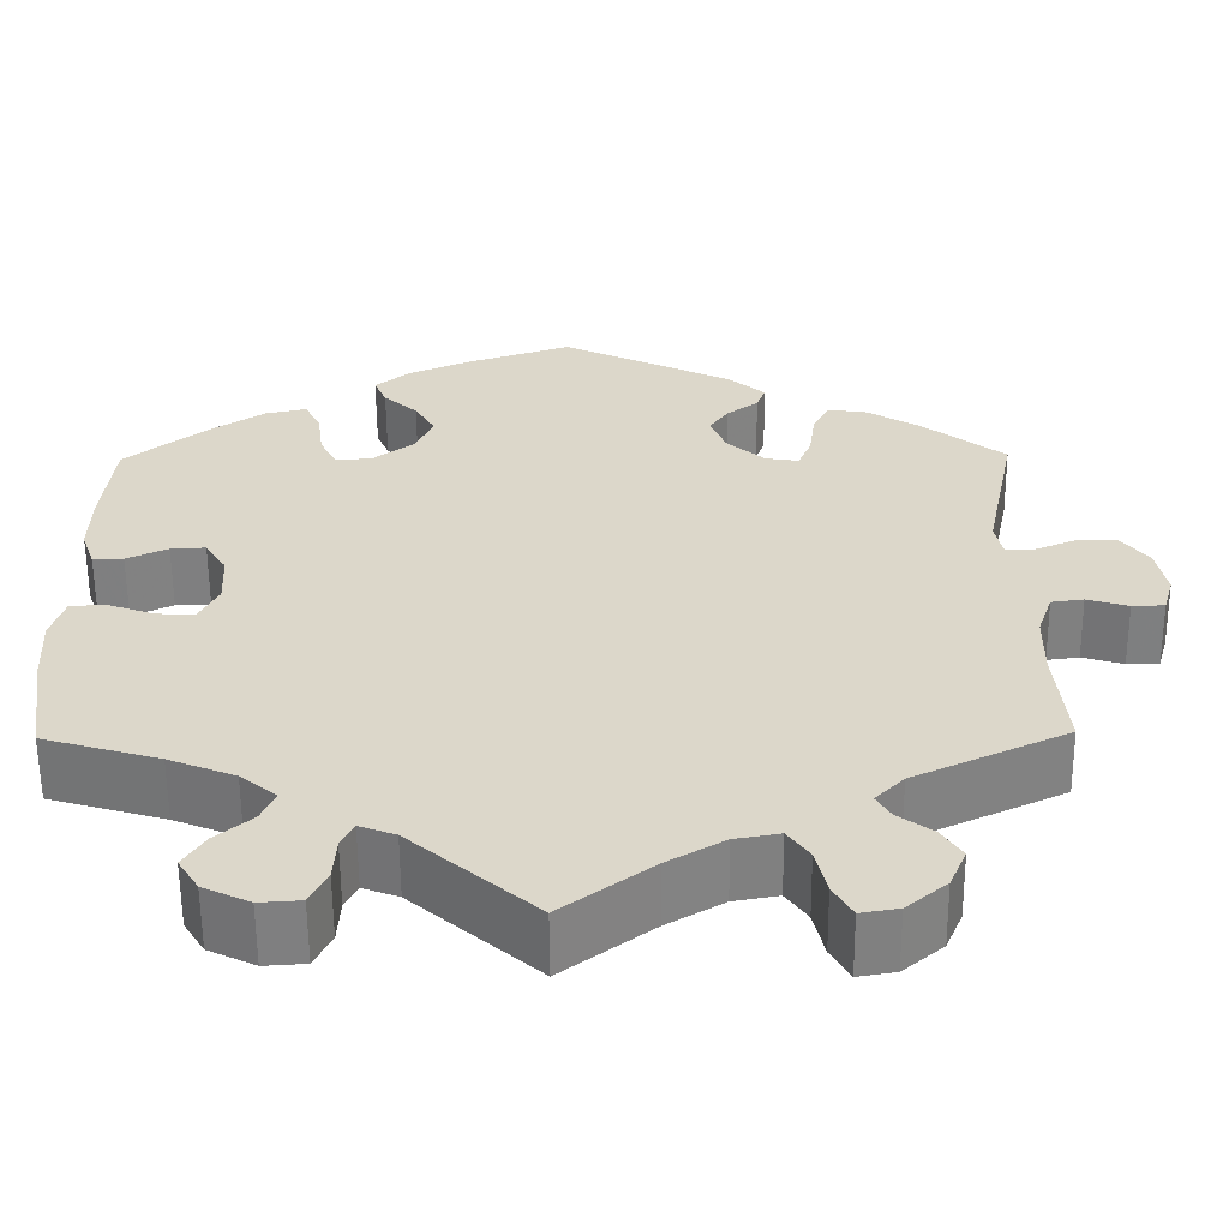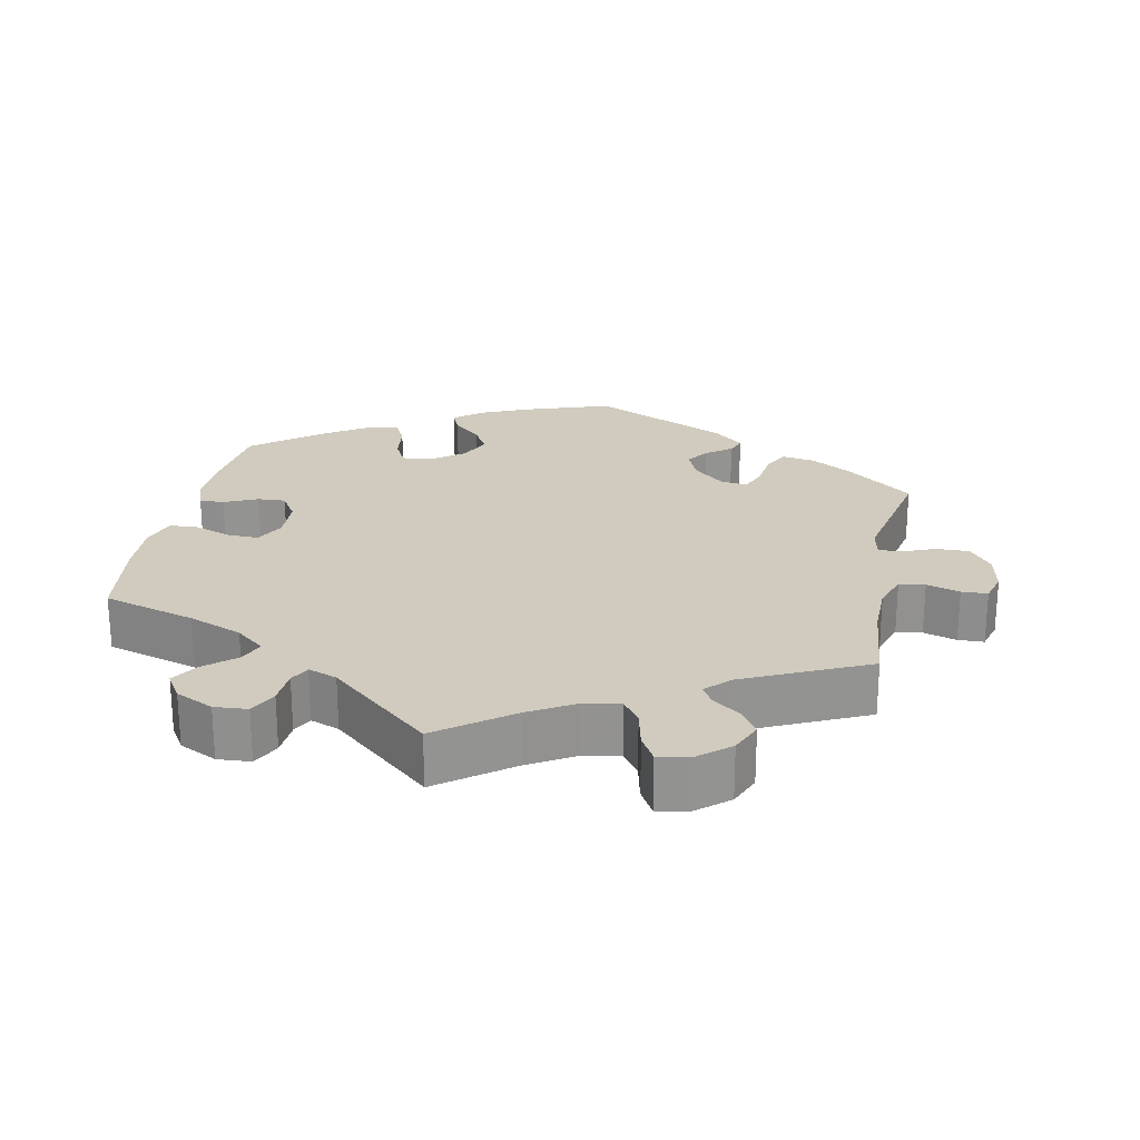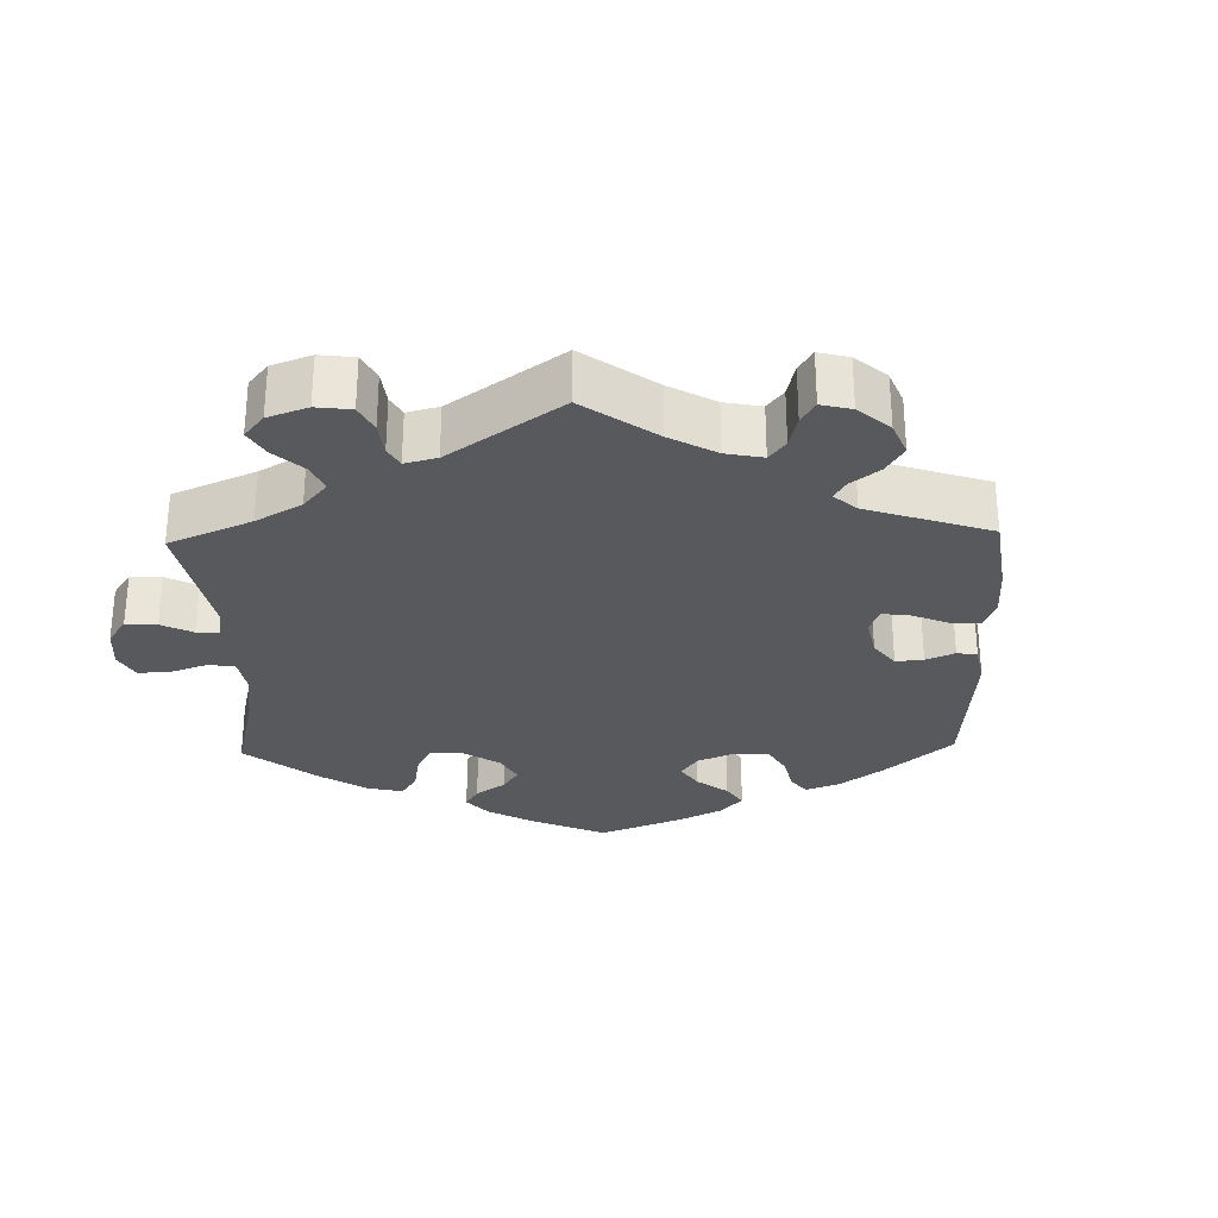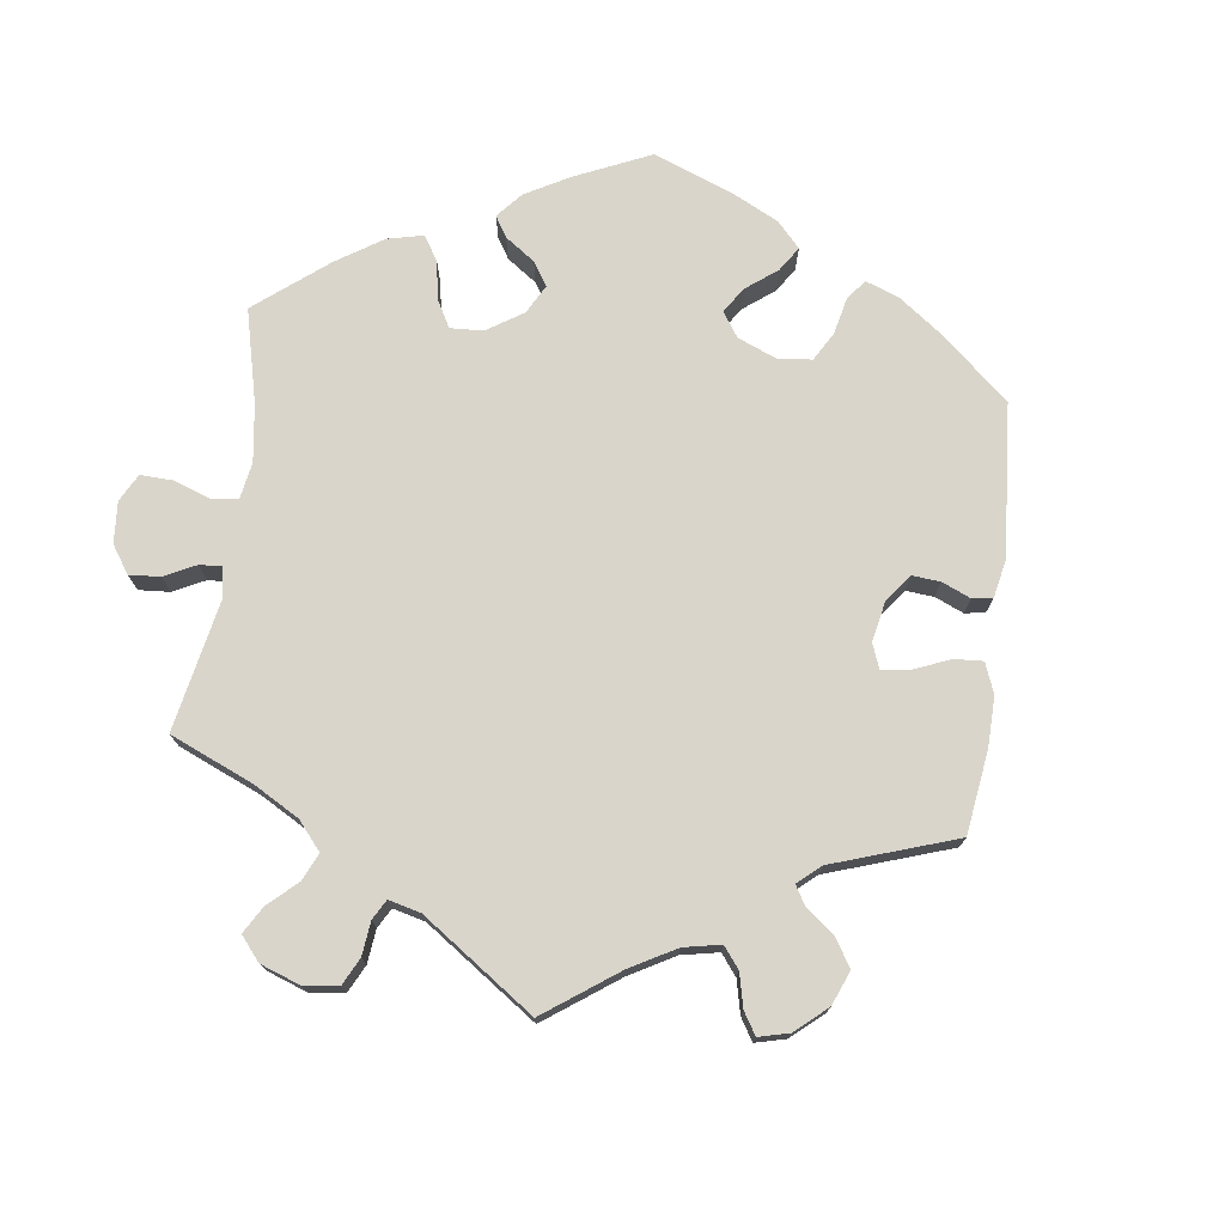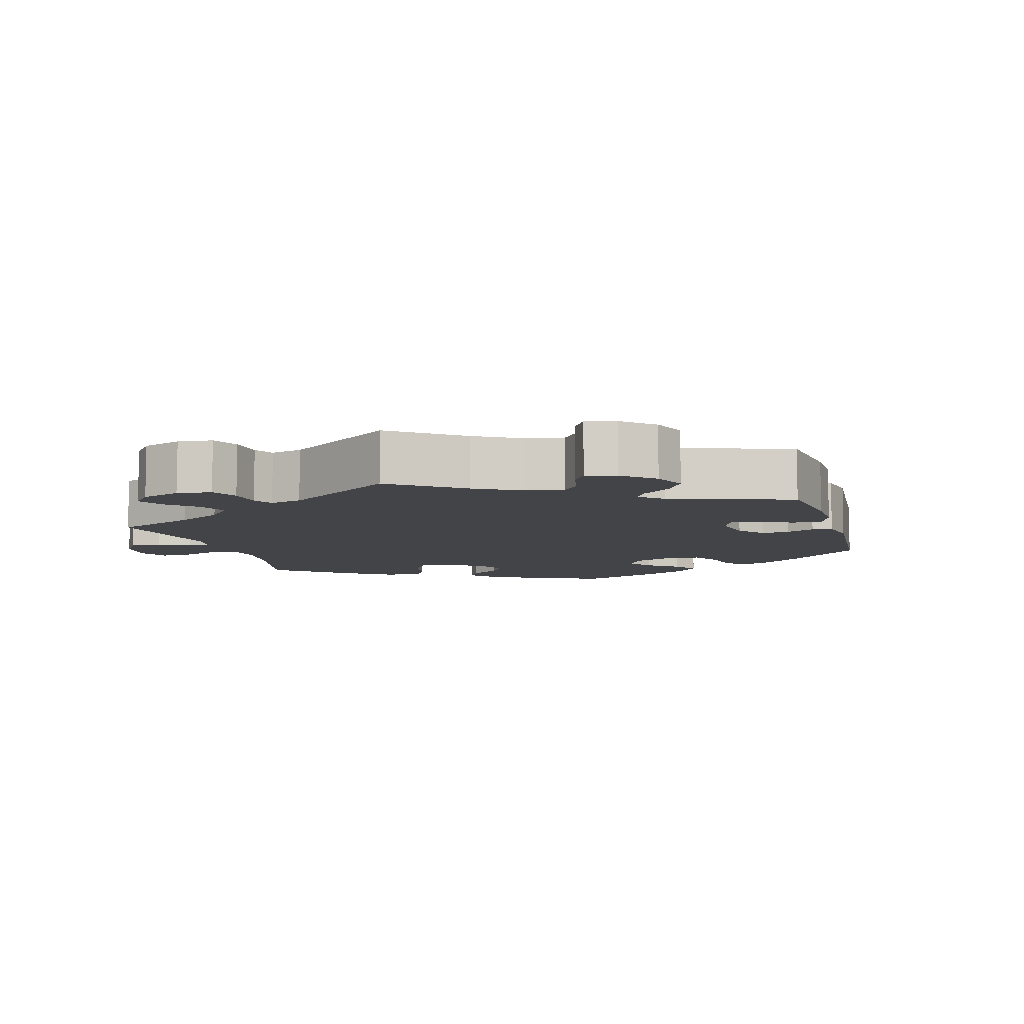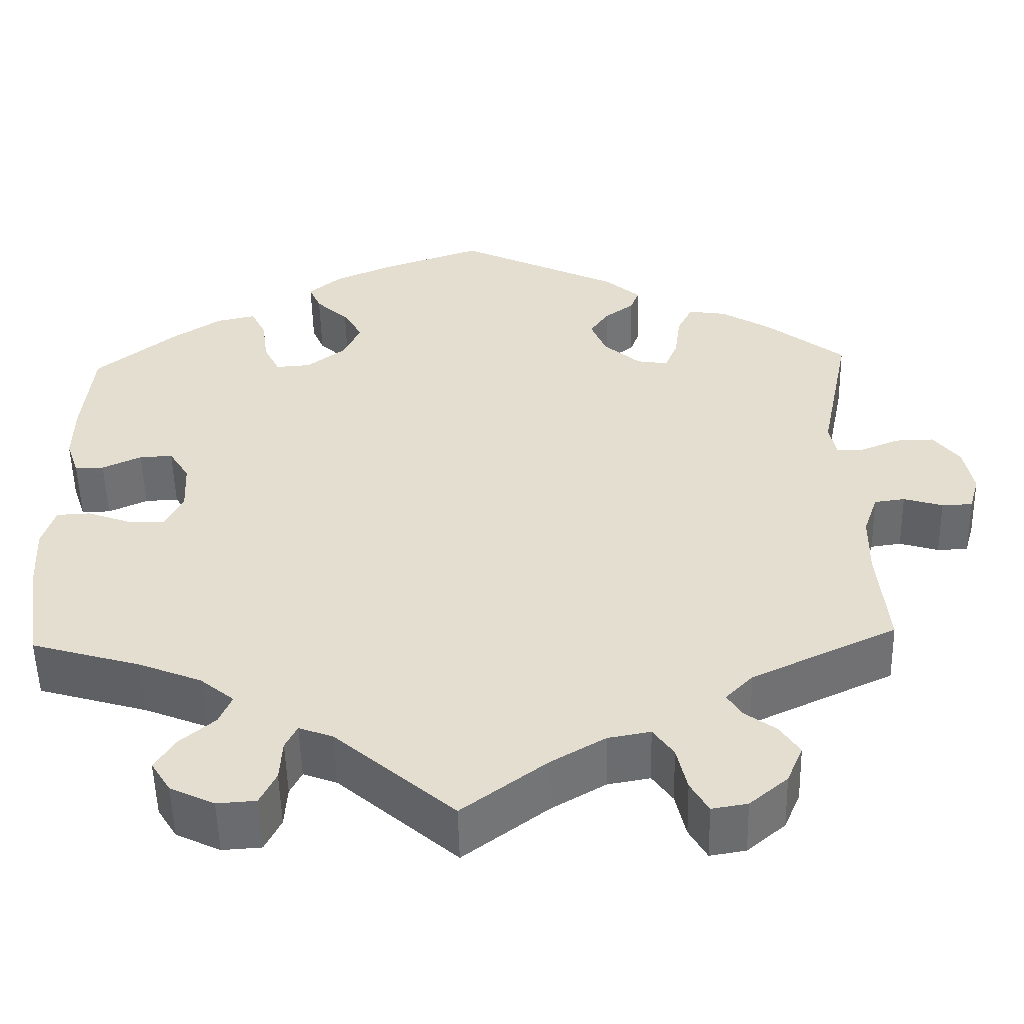
<metadata>
{"format":"obj","ext":"obj","renderer":"f3d","projection":"perspective","resolution":1024,"background":"white","views":[{"elev":-59.5,"azim":-179.6,"up":"+Z"},{"elev":23.5,"azim":-168.7,"up":"+Y"},{"elev":-29.2,"azim":-118.4,"up":"+Y"},{"elev":74.4,"azim":-112.5,"up":"+Y"},{"elev":-8.2,"azim":-103.9,"up":"+Y"},{"elev":-53.0,"azim":-178.7,"up":"+Z"}]}
</metadata>
<code>
v 0.372 0.07 -0.327
v 0.298 0.07 -0.357
v 0.258 0.07 -0.39
v 0.273 0.07 -0.425
v 0.314 0.07 -0.46
v 0.338 0.07 -0.498
v 0.315 0.07 -0.535
v 0.263 0.07 -0.56
v 0.217 0.07 -0.557
v 0.198 0.07 -0.518
v 0.195 0.07 -0.469
v 0.181 0.07 -0.441
v 0.141 0.07 -0.456
v 0.001 0.07 -0.578
v -0.099 0.07 -0.503
v -0.162 0.07 -0.466
v -0.212 0.07 -0.457
v -0.236 0.07 -0.491
v -0.248 0.07 -0.544
v -0.269 0.07 -0.581
v -0.311 0.07 -0.574
v -0.356 0.07 -0.536
v -0.375 0.07 -0.491
v -0.352 0.07 -0.456
v -0.314 0.07 -0.428
v -0.298 0.07 -0.401
v -0.33 0.07 -0.368
v -0.501 0.07 -0.288
v -0.489 0.07 -0.165
v -0.49 0.07 -0.091
v -0.507 0.07 -0.041
v -0.543 0.07 -0.036
v -0.589 0.07 -0.05
v -0.625 0.07 -0.049
v -0.637 0.07 -0.007
v -0.626 0.07 0.05
v -0.595 0.07 0.09
v -0.549 0.07 0.089
v -0.503 0.07 0.07
v -0.472 0.07 0.07
v -0.464 0.07 0.111
v -0.5 0.07 0.289
v -0.408 0.07 0.361
v -0.349 0.07 0.397
v -0.304 0.07 0.404
v -0.286 0.07 0.368
v -0.279 0.07 0.314
v -0.264 0.07 0.277
v -0.227 0.07 0.283
v -0.184 0.07 0.321
v -0.166 0.07 0.365
v -0.188 0.07 0.397
v -0.223 0.07 0.423
v -0.233 0.07 0.45
v -0.192 0.07 0.486
v 0 0.07 0.578
v 0.118 0.07 0.538
v 0.187 0.07 0.508
v 0.226 0.07 0.476
v 0.212 0.07 0.443
v 0.174 0.07 0.408
v 0.151 0.07 0.368
v 0.171 0.07 0.324
v 0.217 0.07 0.289
v 0.258 0.07 0.286
v 0.277 0.07 0.324
v 0.284 0.07 0.378
v 0.302 0.07 0.414
v 0.348 0.07 0.404
v 0.406 0.07 0.366
v 0.501 0.07 0.29
v 0.513 0.07 0.174
v 0.514 0.07 0.105
v 0.499 0.07 0.061
v 0.465 0.07 0.062
v 0.419 0.07 0.083
v 0.38 0.07 0.085
v 0.356 0.07 0.046
v 0.353 0.07 -0.014
v 0.374 0.07 -0.055
v 0.417 0.07 -0.054
v 0.469 0.07 -0.035
v 0.509 0.07 -0.037
v 0.524 0.07 -0.086
v 0.52 0.07 -0.162
v 0.501 0.07 -0.289
v 0.372 0 -0.327
v 0.298 0 -0.357
v 0.258 0 -0.39
v 0.273 0 -0.425
v 0.314 0 -0.46
v 0.338 0 -0.498
v 0.315 0 -0.535
v 0.263 0 -0.56
v 0.217 0 -0.557
v 0.198 0 -0.518
v 0.195 0 -0.469
v 0.181 0 -0.441
v 0.141 0 -0.456
v 0.001 0 -0.578
v -0.099 0 -0.503
v -0.162 0 -0.466
v -0.212 0 -0.457
v -0.236 0 -0.491
v -0.248 0 -0.544
v -0.269 0 -0.581
v -0.311 0 -0.574
v -0.356 0 -0.536
v -0.375 0 -0.491
v -0.352 0 -0.456
v -0.314 0 -0.428
v -0.298 0 -0.401
v -0.33 0 -0.368
v -0.501 0 -0.288
v -0.489 0 -0.165
v -0.49 0 -0.091
v -0.507 0 -0.041
v -0.543 0 -0.036
v -0.589 0 -0.05
v -0.625 0 -0.049
v -0.637 0 -0.007
v -0.626 0 0.05
v -0.595 0 0.09
v -0.549 0 0.089
v -0.503 0 0.07
v -0.472 0 0.07
v -0.464 0 0.111
v -0.5 0 0.289
v -0.408 0 0.361
v -0.349 0 0.397
v -0.304 0 0.404
v -0.286 0 0.368
v -0.279 0 0.314
v -0.264 0 0.277
v -0.227 0 0.283
v -0.184 0 0.321
v -0.166 0 0.365
v -0.188 0 0.397
v -0.223 0 0.423
v -0.233 0 0.45
v -0.192 0 0.486
v 0 0 0.578
v 0.118 0 0.538
v 0.187 0 0.508
v 0.226 0 0.476
v 0.212 0 0.443
v 0.174 0 0.408
v 0.151 0 0.368
v 0.171 0 0.324
v 0.217 0 0.289
v 0.258 0 0.286
v 0.277 0 0.324
v 0.284 0 0.378
v 0.302 0 0.414
v 0.348 0 0.404
v 0.406 0 0.366
v 0.501 0 0.29
v 0.513 0 0.174
v 0.514 0 0.105
v 0.499 0 0.061
v 0.465 0 0.062
v 0.419 0 0.083
v 0.38 0 0.085
v 0.356 0 0.046
v 0.353 0 -0.014
v 0.374 0 -0.055
v 0.417 0 -0.054
v 0.469 0 -0.035
v 0.509 0 -0.037
v 0.524 0 -0.086
v 0.52 0 -0.162
v 0.501 0 -0.289
f 85 86 1
f 84 85 1 2
f 81 82 83 84
f 80 81 84 2
f 79 80 2 3
f 78 79 3
f 73 74 75 76
f 73 76 77
f 72 73 77
f 71 72 77
f 70 71 77 78
f 66 67 68 69
f 65 66 69 70
f 58 59 60 61
f 58 61 62
f 57 58 62
f 56 57 62
f 55 56 62 63
f 52 53 54 55
f 51 52 55 63
f 44 45 46 47
f 44 47 48
f 41 42 43 44
f 40 41 44 48
f 36 37 38 39
f 36 39 40
f 35 36 40
f 32 33 34 35
f 31 32 35 40
f 30 31 40 48
f 27 28 29
f 26 27 29 30
f 22 23 24 25
f 22 25 26
f 21 22 26
f 18 19 20 21
f 17 18 21 26
f 16 17 26 30
f 13 14 15
f 12 13 15 16
f 8 9 10 11
f 8 11 12
f 7 8 12
f 4 5 6 7
f 3 4 7 12
f 65 70 78 3
f 50 51 63 64
f 49 50 64
f 48 49 64 65
f 16 30 48 65
f 3 12 16 65
f 87 172 171
f 88 87 171 170
f 170 169 168 167
f 88 170 167 166
f 89 88 166 165
f 89 165 164
f 162 161 160 159
f 163 162 159
f 163 159 158
f 163 158 157
f 164 163 157 156
f 155 154 153 152
f 156 155 152 151
f 147 146 145 144
f 148 147 144
f 148 144 143
f 148 143 142
f 149 148 142 141
f 141 140 139 138
f 149 141 138 137
f 133 132 131 130
f 134 133 130
f 130 129 128 127
f 134 130 127 126
f 125 124 123 122
f 126 125 122
f 126 122 121
f 121 120 119 118
f 126 121 118 117
f 134 126 117 116
f 115 114 113
f 116 115 113 112
f 111 110 109 108
f 112 111 108
f 112 108 107
f 107 106 105 104
f 112 107 104 103
f 116 112 103 102
f 101 100 99
f 102 101 99 98
f 97 96 95 94
f 98 97 94
f 98 94 93
f 93 92 91 90
f 98 93 90 89
f 89 164 156 151
f 150 149 137 136
f 150 136 135
f 151 150 135 134
f 151 134 116 102
f 151 102 98 89
f 1 87 88 2
f 2 88 89 3
f 3 89 90 4
f 4 90 91 5
f 5 91 92 6
f 6 92 93 7
f 7 93 94 8
f 8 94 95 9
f 9 95 96 10
f 10 96 97 11
f 11 97 98 12
f 12 98 99 13
f 13 99 100 14
f 14 100 101 15
f 15 101 102 16
f 16 102 103 17
f 17 103 104 18
f 18 104 105 19
f 19 105 106 20
f 20 106 107 21
f 21 107 108 22
f 22 108 109 23
f 23 109 110 24
f 24 110 111 25
f 25 111 112 26
f 26 112 113 27
f 27 113 114 28
f 28 114 115 29
f 29 115 116 30
f 30 116 117 31
f 31 117 118 32
f 32 118 119 33
f 33 119 120 34
f 34 120 121 35
f 35 121 122 36
f 36 122 123 37
f 37 123 124 38
f 38 124 125 39
f 39 125 126 40
f 40 126 127 41
f 41 127 128 42
f 42 128 129 43
f 43 129 130 44
f 44 130 131 45
f 45 131 132 46
f 46 132 133 47
f 47 133 134 48
f 48 134 135 49
f 49 135 136 50
f 50 136 137 51
f 51 137 138 52
f 52 138 139 53
f 53 139 140 54
f 54 140 141 55
f 55 141 142 56
f 56 142 143 57
f 57 143 144 58
f 58 144 145 59
f 59 145 146 60
f 60 146 147 61
f 61 147 148 62
f 62 148 149 63
f 63 149 150 64
f 64 150 151 65
f 65 151 152 66
f 66 152 153 67
f 67 153 154 68
f 68 154 155 69
f 69 155 156 70
f 70 156 157 71
f 71 157 158 72
f 72 158 159 73
f 73 159 160 74
f 74 160 161 75
f 75 161 162 76
f 76 162 163 77
f 77 163 164 78
f 78 164 165 79
f 79 165 166 80
f 80 166 167 81
f 81 167 168 82
f 82 168 169 83
f 83 169 170 84
f 84 170 171 85
f 85 171 172 86
f 86 172 87 1

</code>
